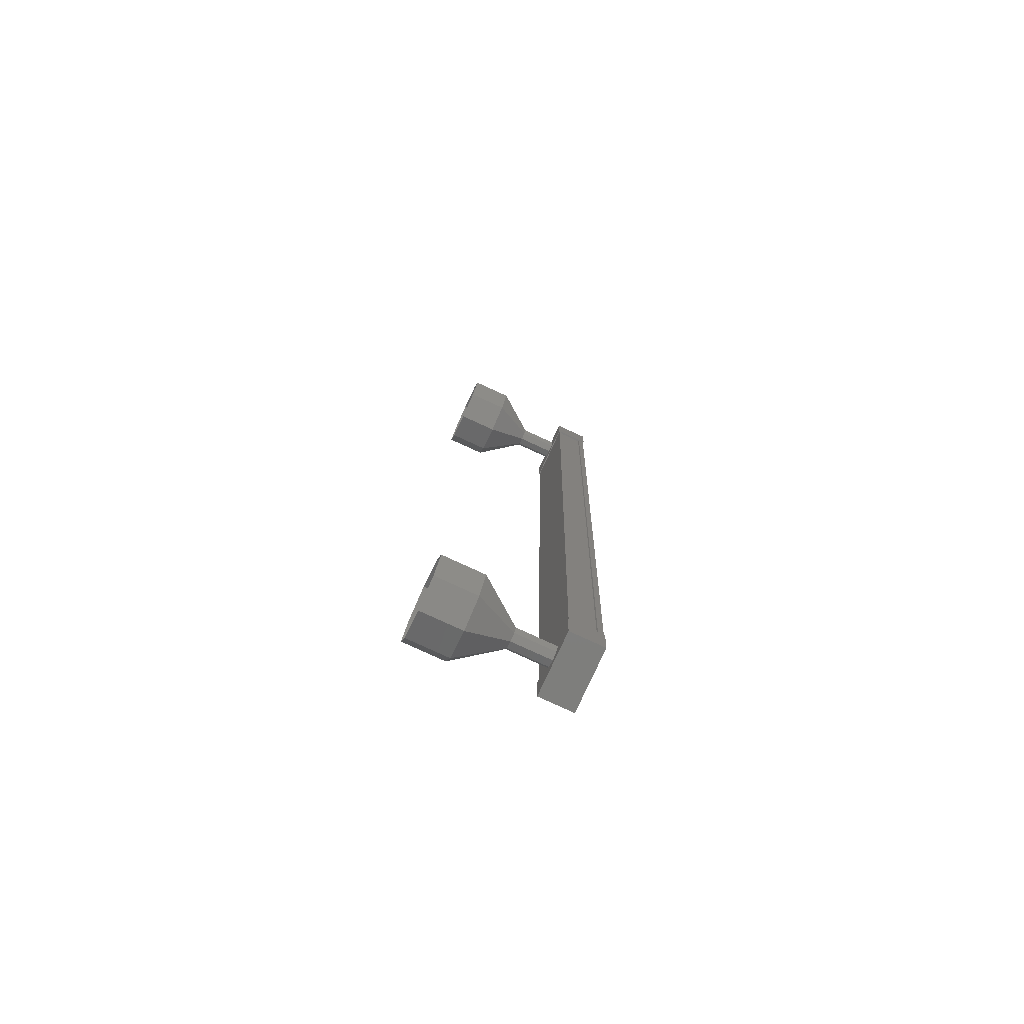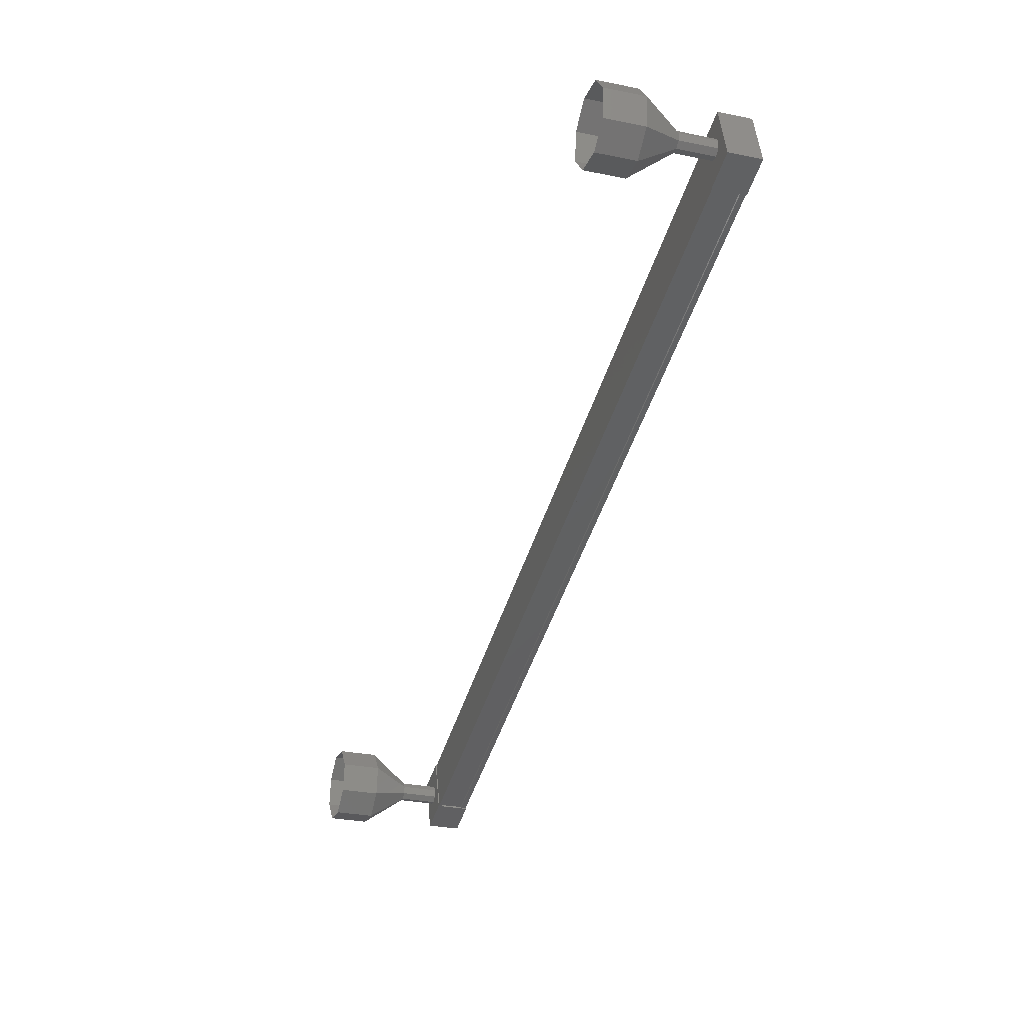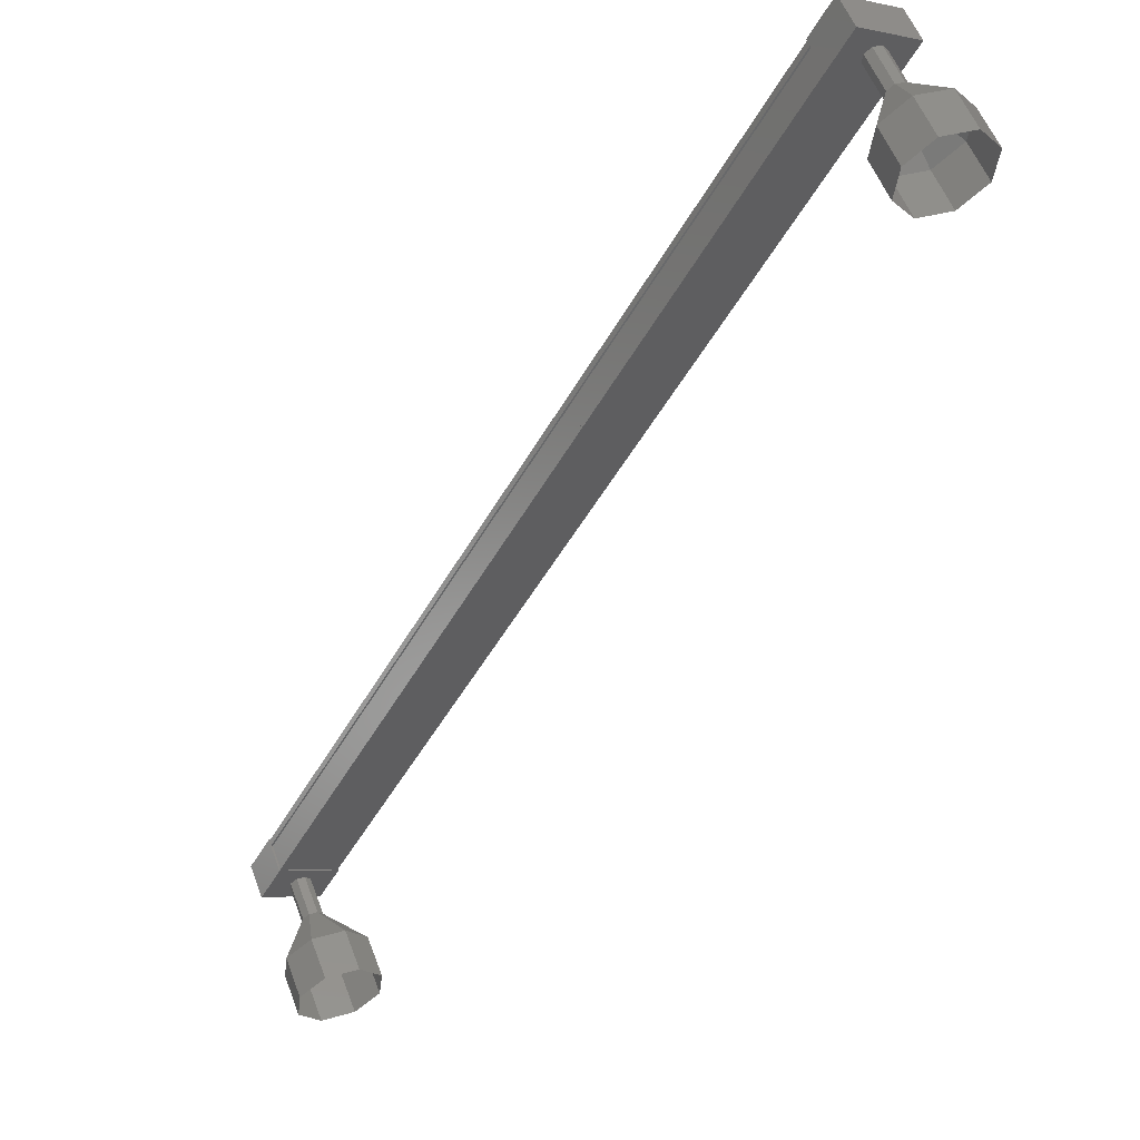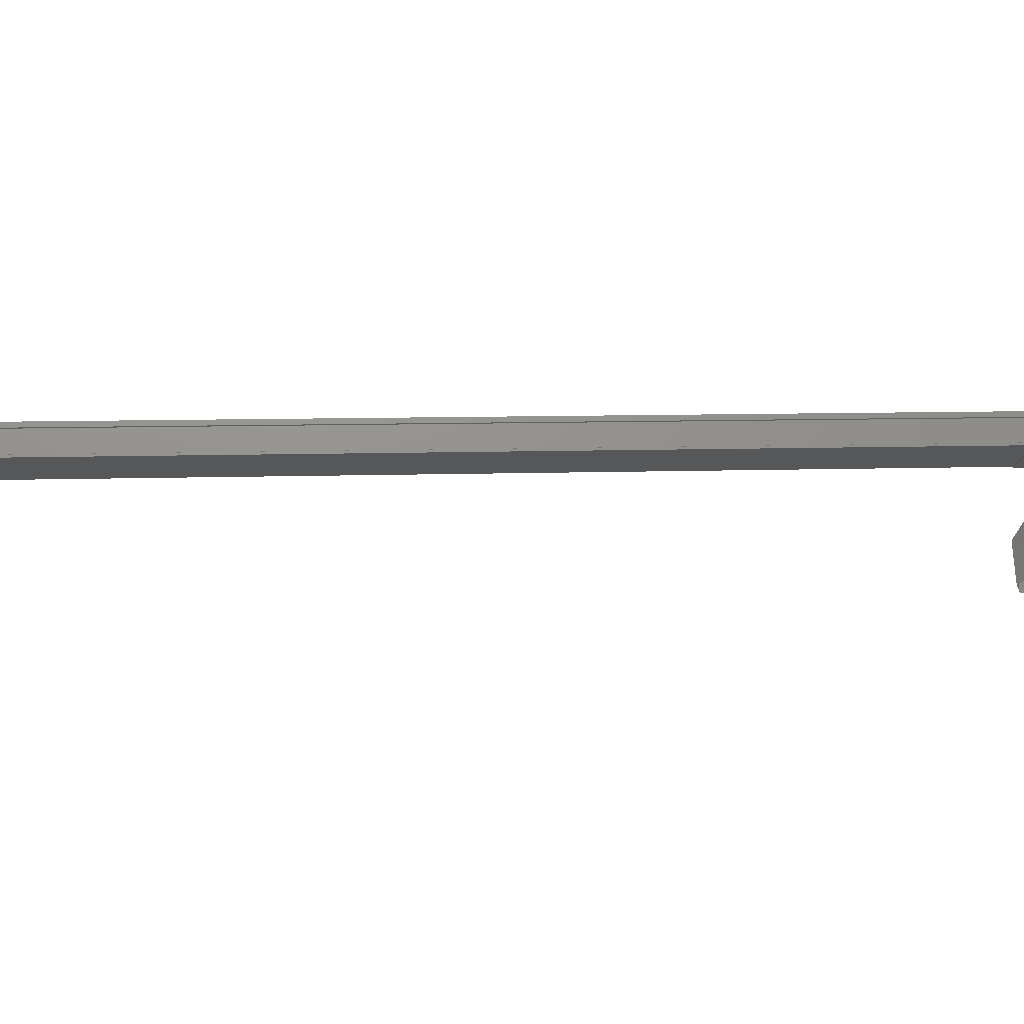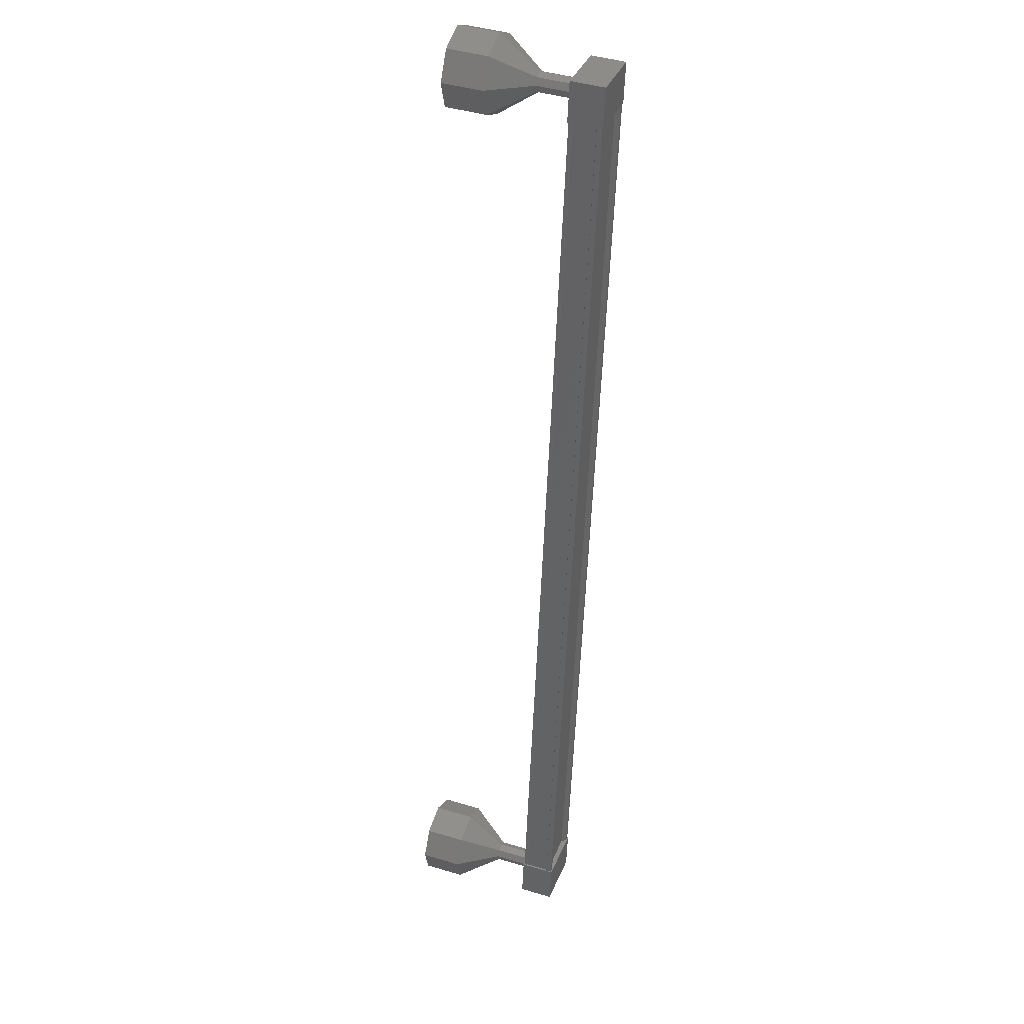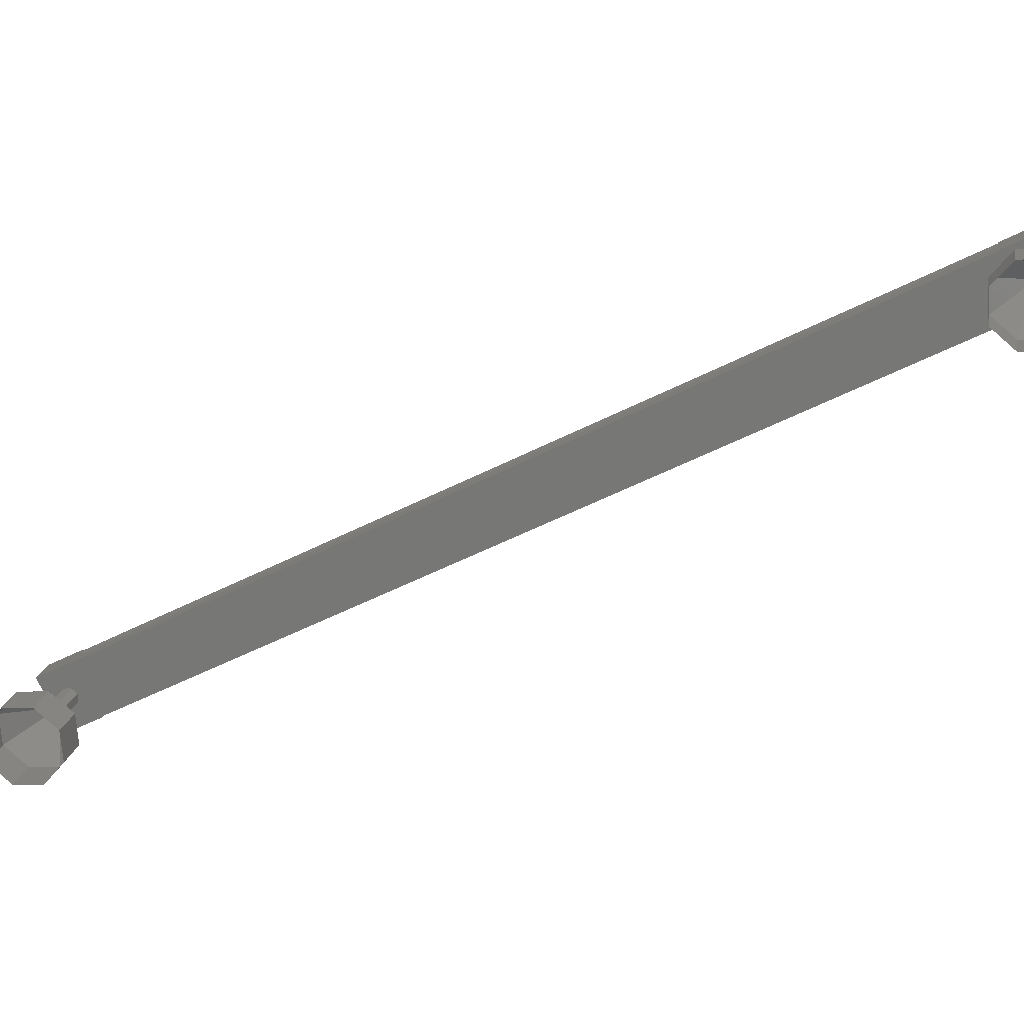
<metadata>
{"format":"stl","ext":"stl","renderer":"f3d","projection":"perspective","resolution":1024,"background":"white","views":[{"elev":69.7,"azim":91.9,"up":"+Z"},{"elev":16.8,"azim":58.1,"up":"+Z"},{"elev":-47.1,"azim":-175.4,"up":"+Y"},{"elev":5.3,"azim":-65.1,"up":"+Y"},{"elev":3.9,"azim":86.2,"up":"+Z"},{"elev":-51.6,"azim":-28.9,"up":"+Y"}]}
</metadata>
<code>
# stl→obj: 128 verts, 152 faces
v 497.6 -96.42 134.3
v 497.5 -96.28 134.3
v 510.6 -96.2 155.1
v 510.5 -96.16 155.1
v 511.5 -96.76 154.5
v 511.6 -96.7 154.5
v 498.5 -96.78 133.6
v 511.6 -96.74 154.4
v 498.6 -96.82 133.6
v 511.4 -97.41 154.6
v 498.4 -97.49 133.8
v 511.4 -97.39 154.6
v 498.4 -97.47 133.8
v 498.5 -96.94 133.6
v 510.6 -96.33 155.1
v 498.4 -96.85 133.7
v 498.6 -96.94 133.6
v 511.6 -96.86 154.4
v 511.6 -96.86 154.5
v 510.7 -96.14 155.4
v 511.6 -97.5 154.9
v 511.8 -96.72 154.7
v 511.3 -96.73 153.8
v 510.1 -96.14 154.6
v 511 -97.5 154
v 509.9 -96.91 154.7
v 510.4 -96.91 155.6
v 499 -96.81 134.1
v 497.8 -96.22 134.9
v 498.7 -97.58 134.3
v 497.5 -96.99 135.1
v 497 -96.99 134.2
v 497.3 -96.22 134
v 498.5 -96.81 133.3
v 498.2 -97.58 133.5
v 497.5 -96.24 134.3
v 497.4 -96.37 134.3
v 510.4 -96.28 155.1
v 497.4 -96.39 134.3
v 510.5 -96.31 155.1
v 497.3 -96.92 134.5
v 510.3 -96.84 155.3
v 497.2 -96.92 134.5
v 510.2 -96.83 155.3
v 497.2 -96.98 134.5
v 510.2 -96.9 155.3
v 498.4 -97.55 133.8
v 511.4 -97.47 154.6
v 497.4 -98.15 134.3
v 496.7 -99.08 133.8
v 497.3 -98.08 134.4
v 496.3 -98.8 134.4
v 497.4 -98.06 134.6
v 496.4 -98.68 135.2
v 497.5 -98.08 134.7
v 497 -98.8 135.6
v 497.7 -98.15 134.7
v 497.7 -99.07 135.5
v 497.8 -98.22 134.5
v 498.1 -99.35 134.9
v 497.7 -98.25 134.3
v 498 -99.46 134.2
v 497.6 -98.22 134.2
v 497.4 -99.35 133.7
v 510.6 -97.16 154.6
v 510.3 -98.08 154.8
v 510.5 -97.09 154.7
v 510.2 -98.01 154.9
v 510.5 -97.06 154.9
v 510.2 -97.98 155.1
v 510.7 -97.09 155
v 510.3 -98.01 155.2
v 510.9 -97.16 155
v 510.5 -98.08 155.2
v 511 -97.23 154.9
v 510.6 -98.15 155.1
v 510.9 -97.26 154.7
v 510.6 -98.18 154.9
v 510.8 -97.23 154.6
v 510.4 -98.15 154.8
v 509.5 -98.99 154.4
v 509.2 -99.92 154.6
v 509.1 -98.72 155
v 508.8 -99.64 155.2
v 509.3 -98.6 155.7
v 509 -99.52 155.9
v 509.9 -98.71 156.1
v 509.6 -99.63 156.4
v 510.6 -98.99 156.1
v 510.3 -99.91 156.3
v 511 -99.27 155.5
v 510.7 -100.2 155.7
v 510.8 -99.38 154.7
v 510.5 -100.3 154.9
v 510.2 -99.27 154.3
v 509.9 -100.2 154.5
v 510.3 -98.07 154.8
v 510.2 -98 154.9
v 510.2 -97.97 155.1
v 510.4 -98 155.2
v 510.5 -98.07 155.2
v 510.6 -98.14 155.1
v 510.6 -98.17 154.9
v 510.4 -98.14 154.8
v 497.7 -97.24 134
v 497.4 -98.16 134.3
v 497.6 -97.17 134.2
v 497.3 -98.09 134.4
v 497.7 -97.14 134.4
v 497.3 -98.06 134.6
v 497.8 -97.17 134.5
v 497.5 -98.09 134.7
v 498 -97.24 134.5
v 497.7 -98.16 134.7
v 498.1 -97.31 134.3
v 497.8 -98.23 134.5
v 498.1 -97.34 134.1
v 497.7 -98.26 134.3
v 497.9 -97.31 134
v 497.6 -98.23 134.2
v 497.1 -100.3 133.9
v 496.4 -100 134
v 496 -99.72 134.6
v 496.1 -99.6 135.4
v 496.7 -99.72 135.8
v 497.4 -99.99 135.7
v 497.8 -100.3 135.1
v 497.7 -100.4 134.4
f 1 2 3
f 3 2 4
f 5 6 7
f 7 6 8
f 8 9 7
f 10 11 12
f 12 11 13
f 13 14 12
f 3 15 1
f 1 15 5
f 5 16 1
f 7 16 5
f 9 8 17
f 17 8 18
f 18 14 17
f 19 14 18
f 12 14 19
f 20 21 22
f 22 21 23
f 23 24 22
f 25 24 23
f 26 24 25
f 25 21 26
f 26 21 27
f 27 21 20
f 20 24 27
f 22 24 20
f 28 29 30
f 30 29 31
f 31 32 30
f 29 32 31
f 33 32 29
f 29 34 33
f 33 34 32
f 32 34 35
f 35 30 32
f 34 30 35
f 28 30 34
f 34 29 28
f 2 36 4
f 4 36 37
f 37 38 4
f 39 38 37
f 40 38 39
f 39 41 40
f 40 41 42
f 42 41 43
f 43 44 42
f 45 44 43
f 46 44 45
f 45 47 46
f 46 47 48
f 48 47 10
f 25 23 21
f 24 26 27
f 47 11 10
f 49 50 51
f 51 50 52
f 52 53 51
f 54 53 52
f 55 53 54
f 54 56 55
f 55 56 57
f 57 56 58
f 58 59 57
f 60 59 58
f 61 59 60
f 60 62 61
f 61 62 63
f 63 62 64
f 64 49 63
f 50 49 64
f 65 66 67
f 67 66 68
f 68 69 67
f 70 69 68
f 71 69 70
f 70 72 71
f 71 72 73
f 73 72 74
f 74 75 73
f 76 75 74
f 77 75 76
f 76 78 77
f 77 78 79
f 79 78 80
f 80 65 79
f 66 65 80
f 81 82 83
f 83 82 84
f 84 85 83
f 86 85 84
f 87 85 86
f 86 88 87
f 87 88 89
f 89 88 90
f 90 91 89
f 92 91 90
f 93 91 92
f 92 94 93
f 93 94 95
f 95 94 96
f 96 81 95
f 82 81 96
f 97 81 98
f 98 81 83
f 83 99 98
f 85 99 83
f 100 99 85
f 85 87 100
f 100 87 101
f 101 87 89
f 89 102 101
f 91 102 89
f 103 102 91
f 91 93 103
f 103 93 104
f 104 93 95
f 95 97 104
f 81 97 95
f 105 106 107
f 107 106 108
f 108 109 107
f 110 109 108
f 111 109 110
f 110 112 111
f 111 112 113
f 113 112 114
f 114 115 113
f 116 115 114
f 117 115 116
f 116 118 117
f 117 118 119
f 119 118 120
f 120 105 119
f 106 105 120
f 64 121 50
f 50 121 122
f 122 52 50
f 123 52 122
f 54 52 123
f 123 124 54
f 54 124 56
f 56 124 125
f 125 58 56
f 126 58 125
f 60 58 126
f 126 127 60
f 60 127 62
f 62 127 128
f 128 64 62
f 121 64 128

</code>
